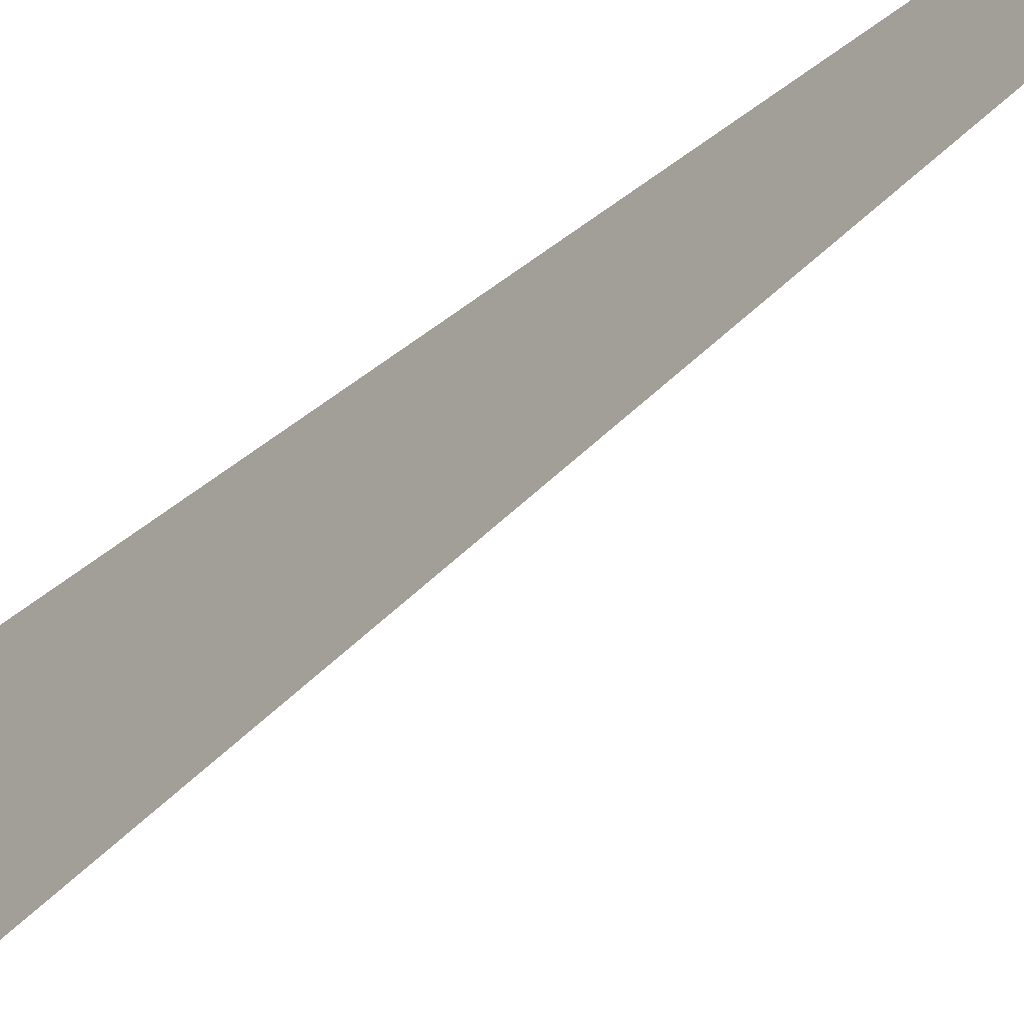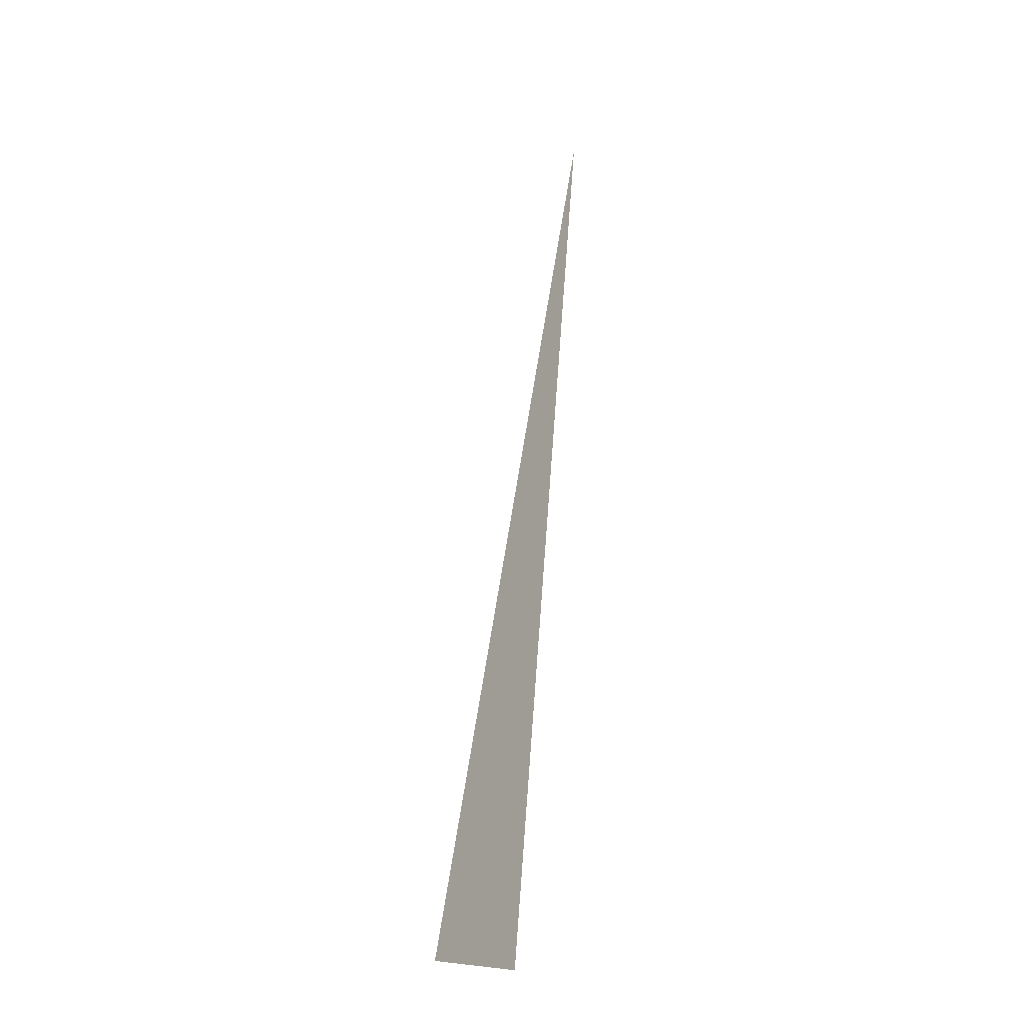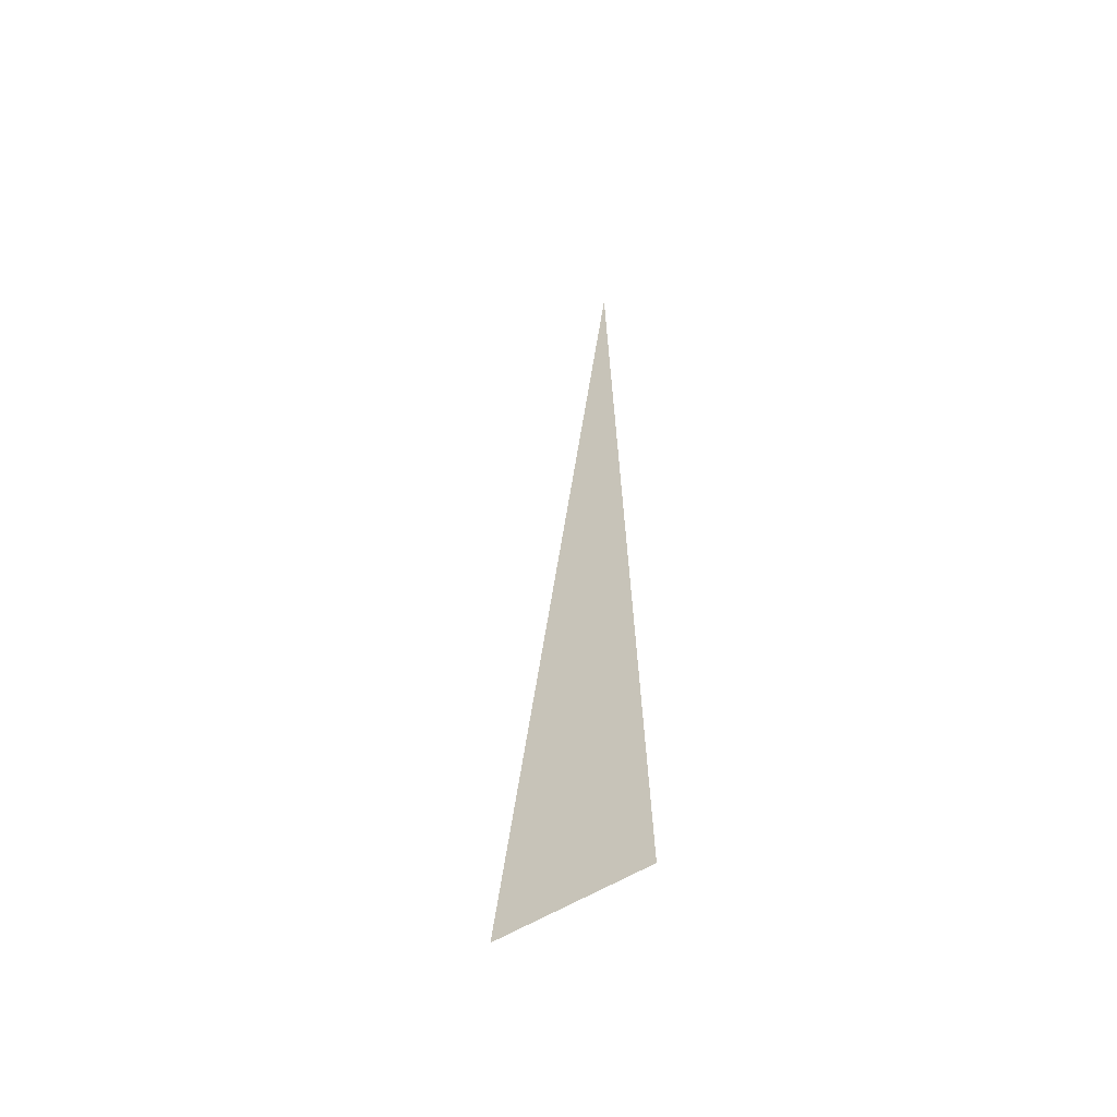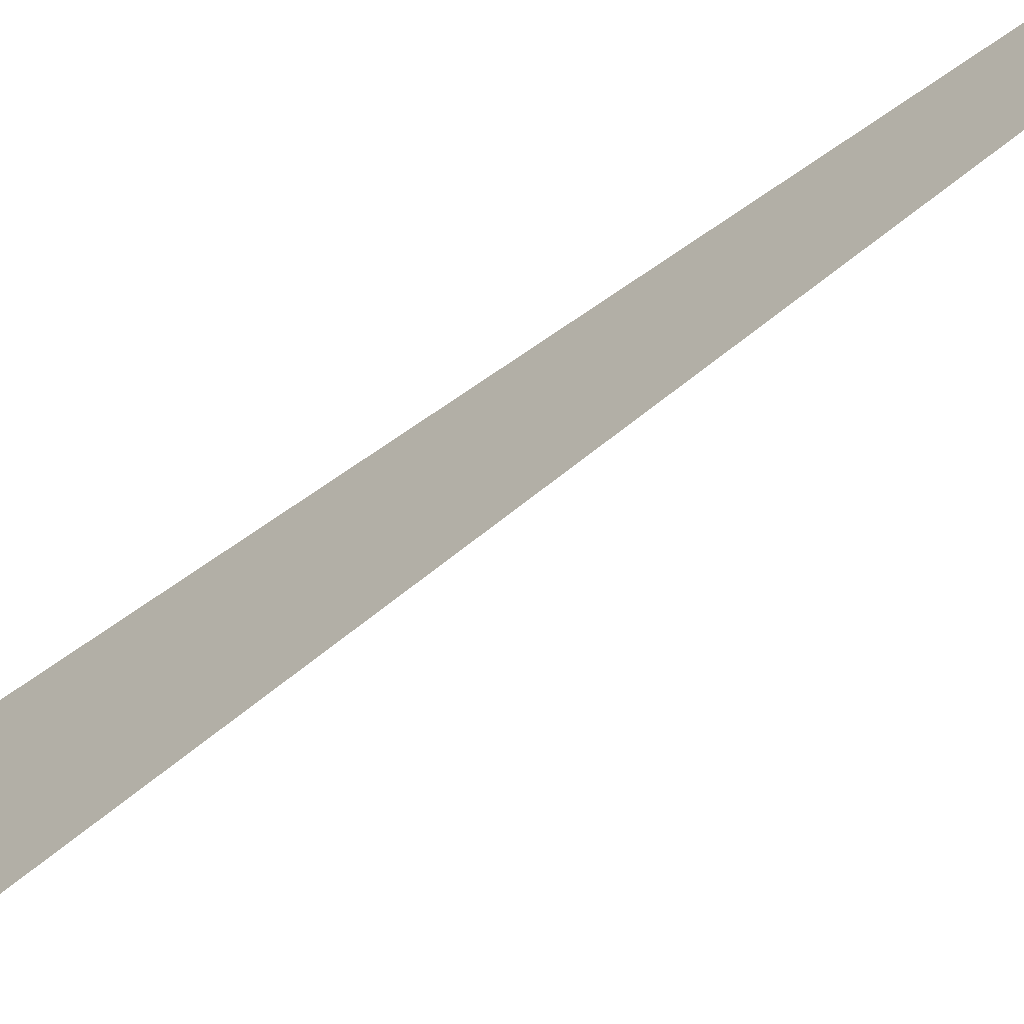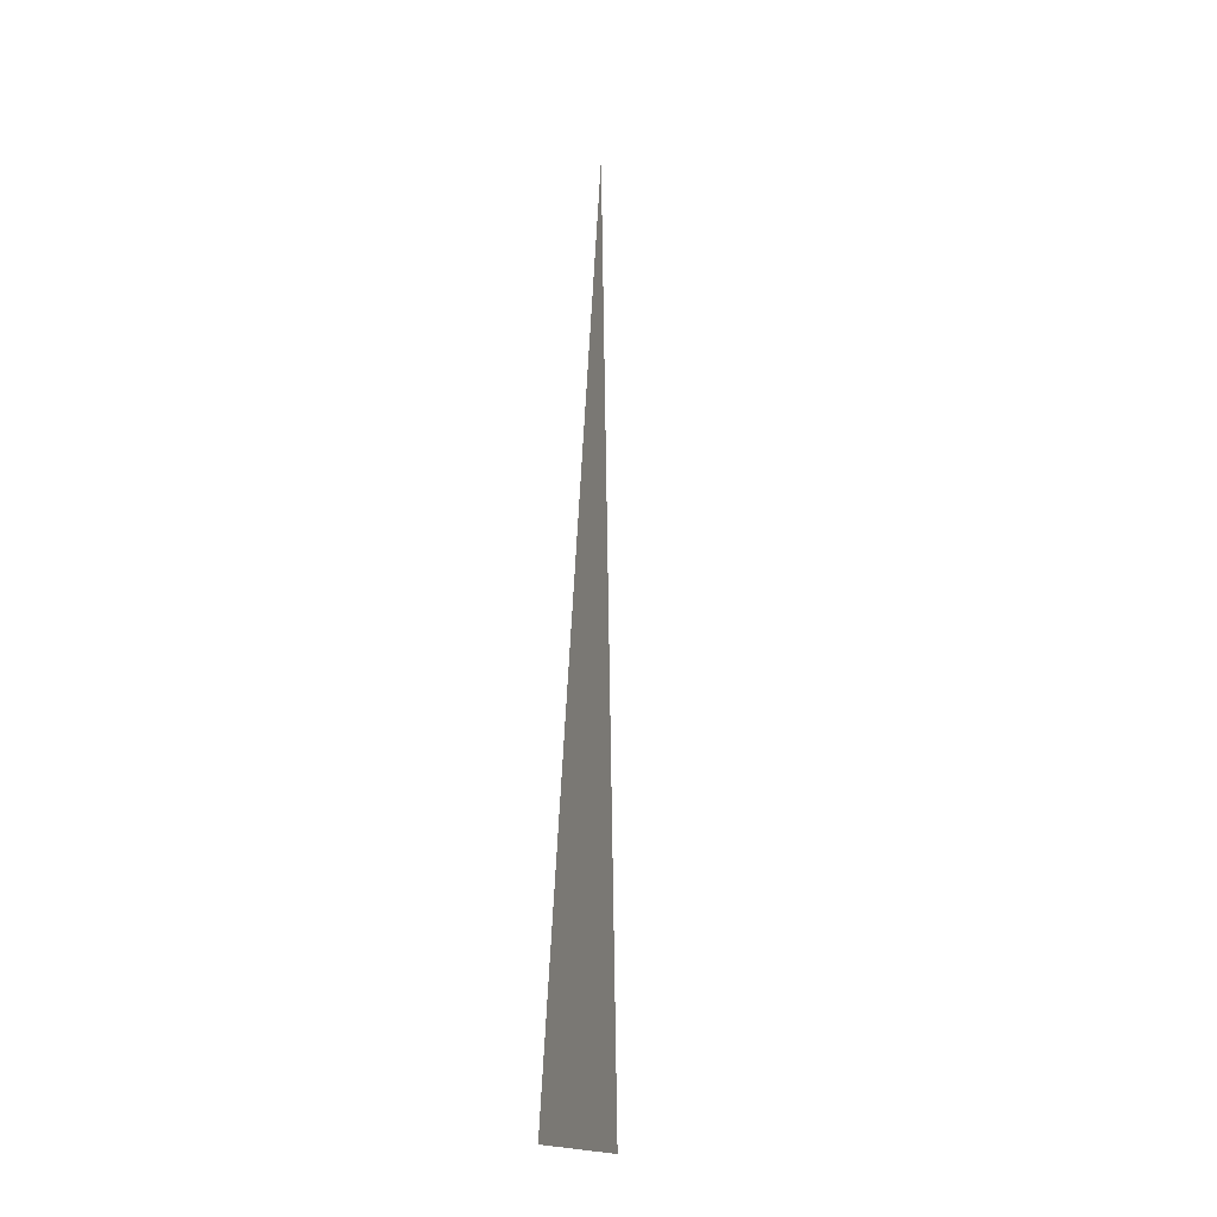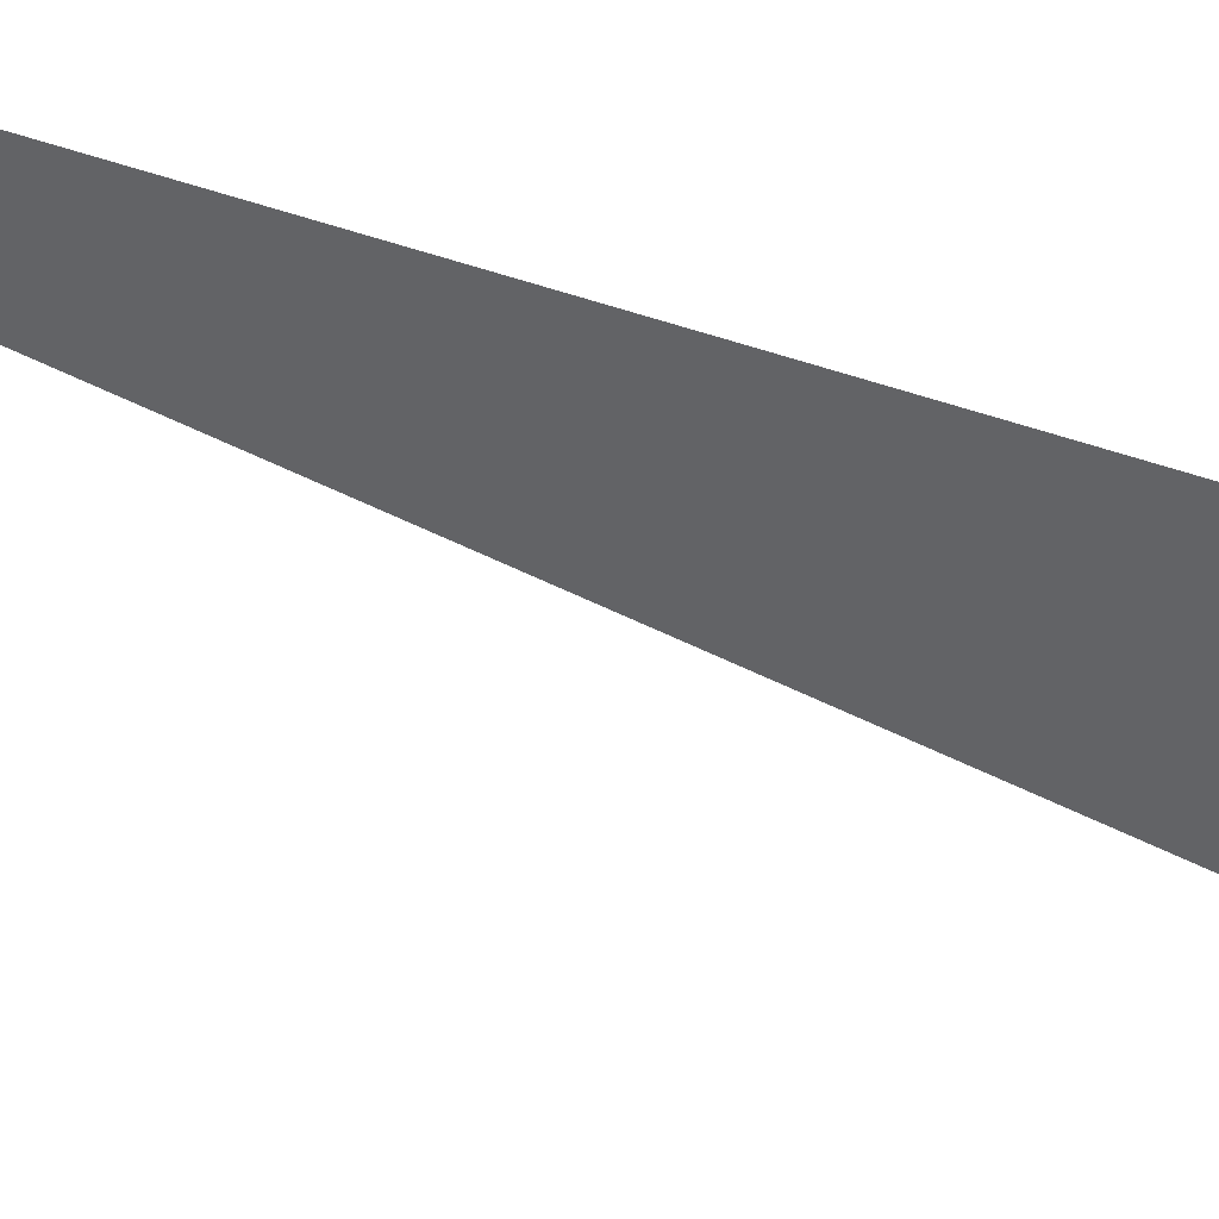
<metadata>
{"format":"obj","ext":"obj","renderer":"f3d","projection":"perspective","resolution":1024,"background":"white","views":[{"elev":-30.0,"azim":146.6,"up":"+Z"},{"elev":-18.6,"azim":-159.3,"up":"+Y"},{"elev":-59.7,"azim":-67.5,"up":"+Y"},{"elev":-50.7,"azim":134.3,"up":"+Z"},{"elev":-11.4,"azim":143.4,"up":"+Y"},{"elev":32.8,"azim":-56.9,"up":"+Z"}]}
</metadata>
<code>
v 0.1877 0.2988 0.2982
v 0.2162 0.025 0.2526
v 0.2089 0.025 0.2962
f 3 1 2

</code>
